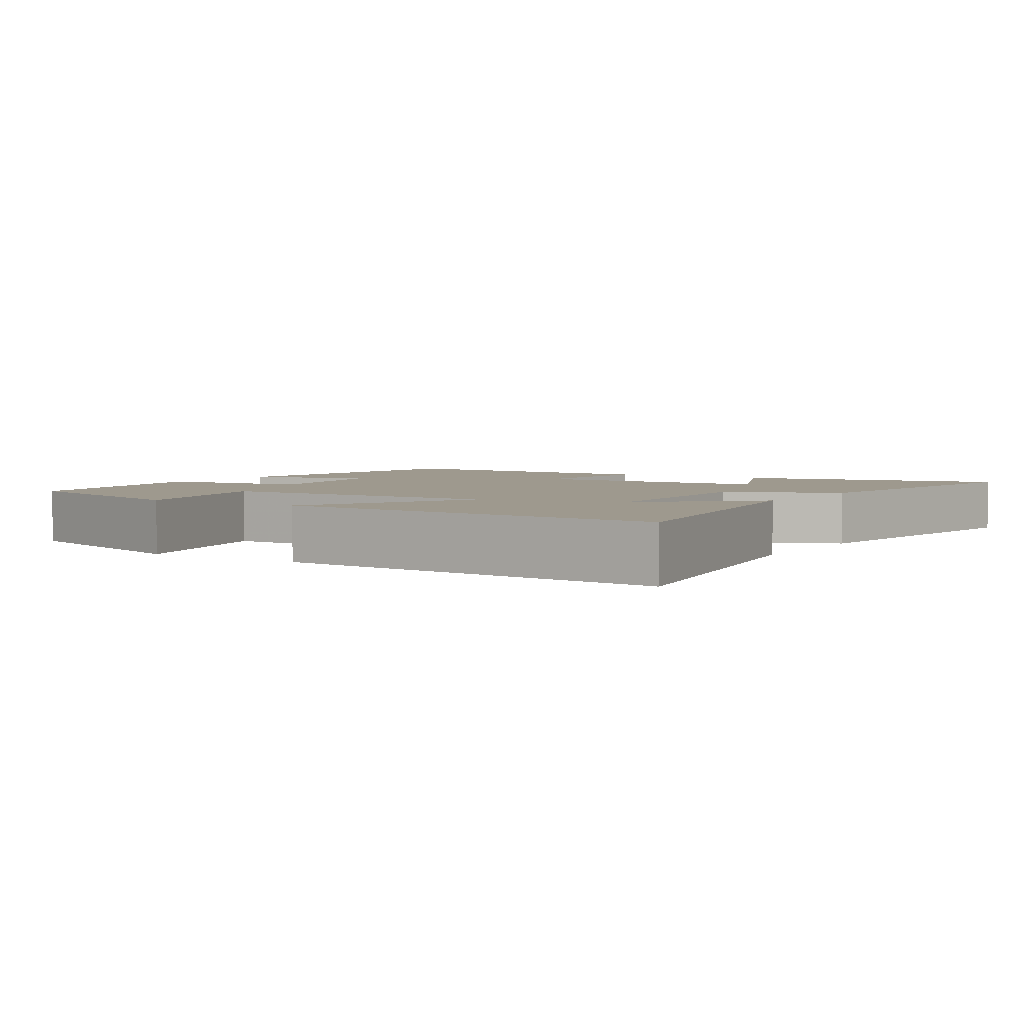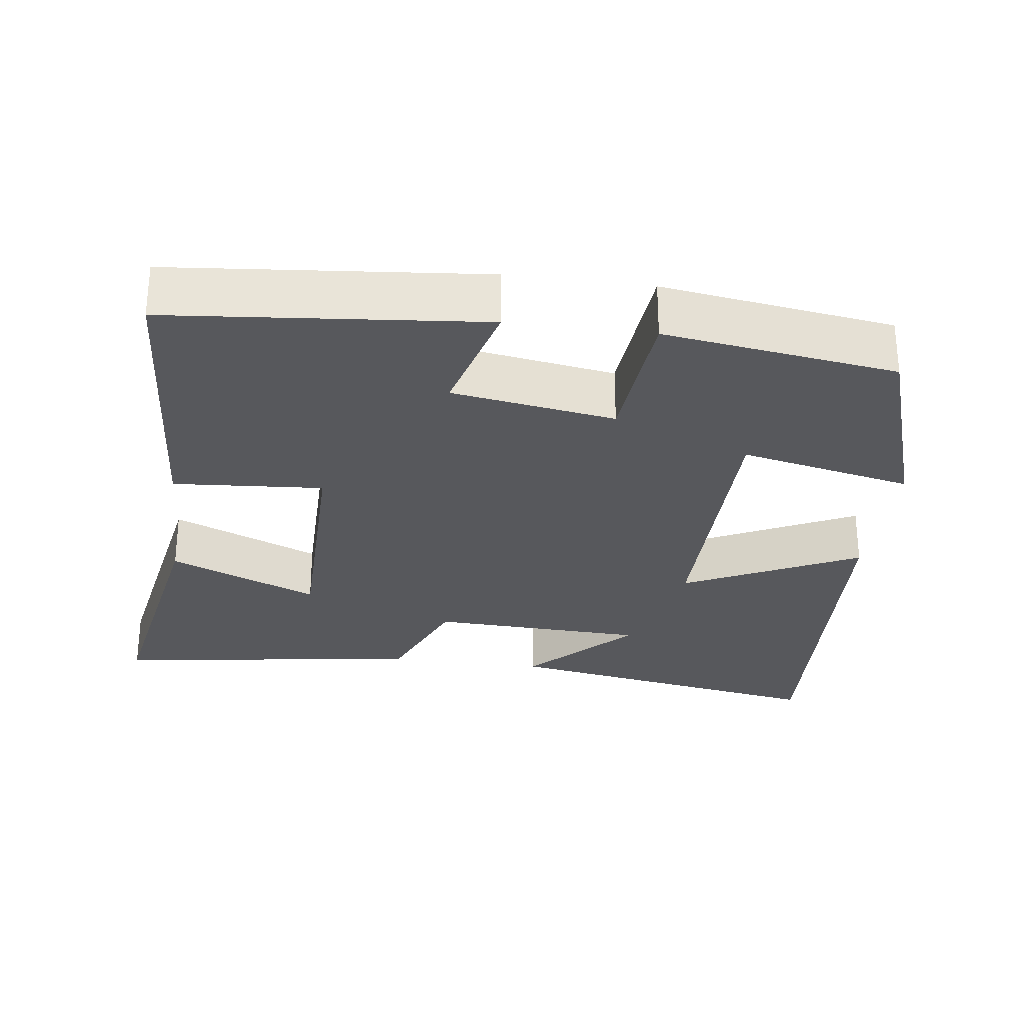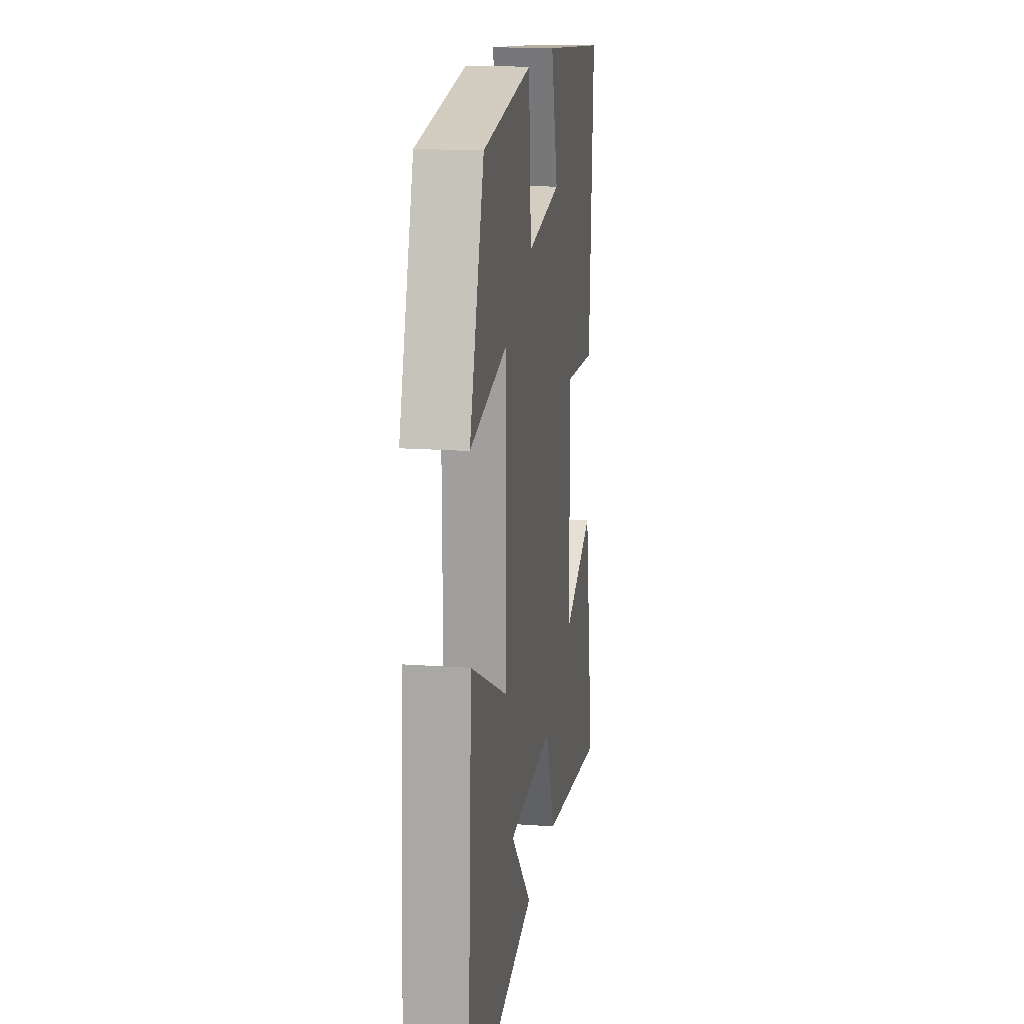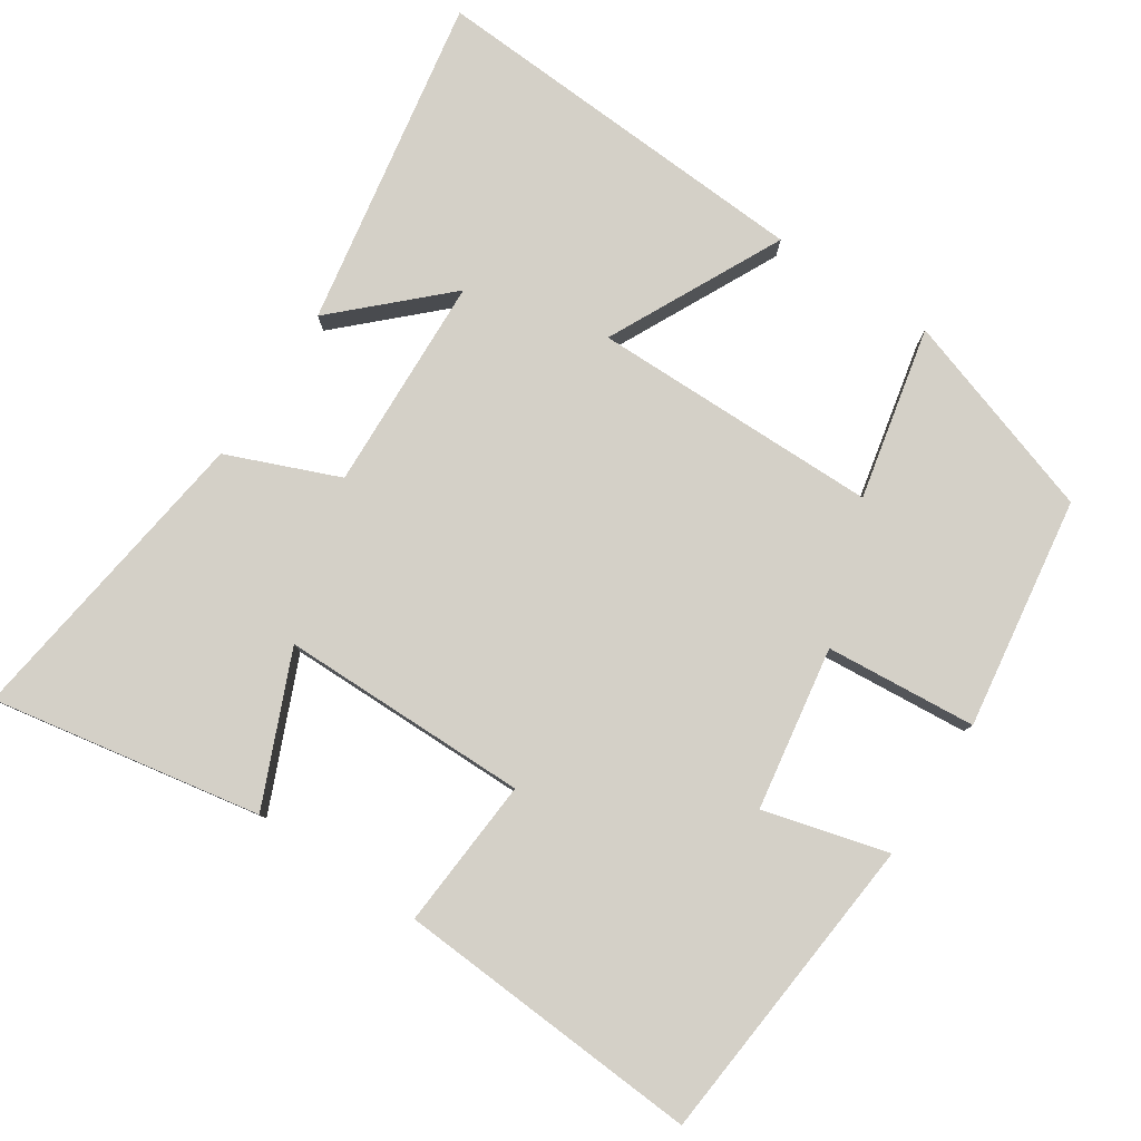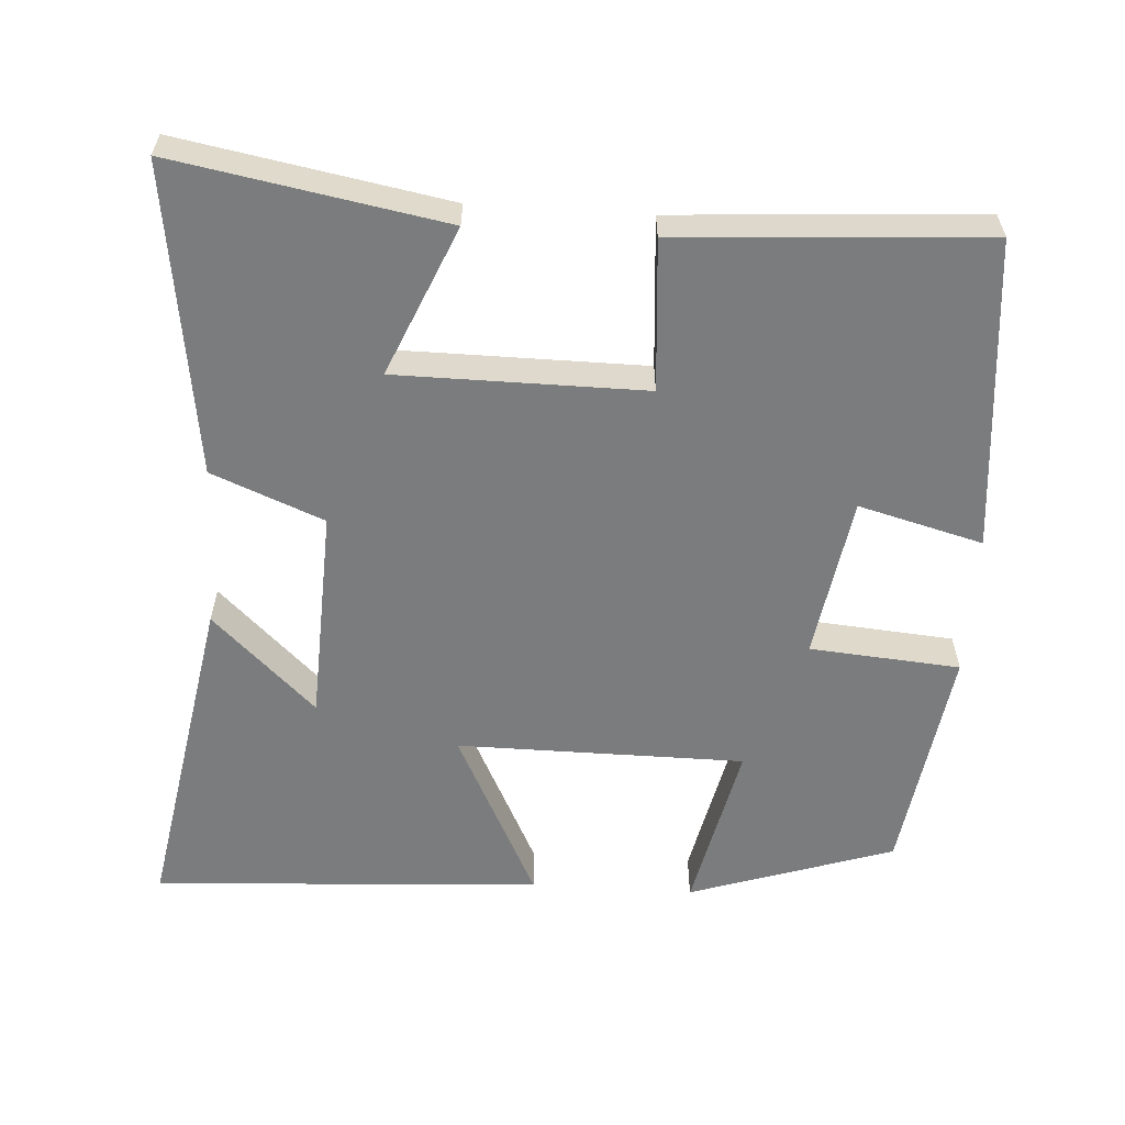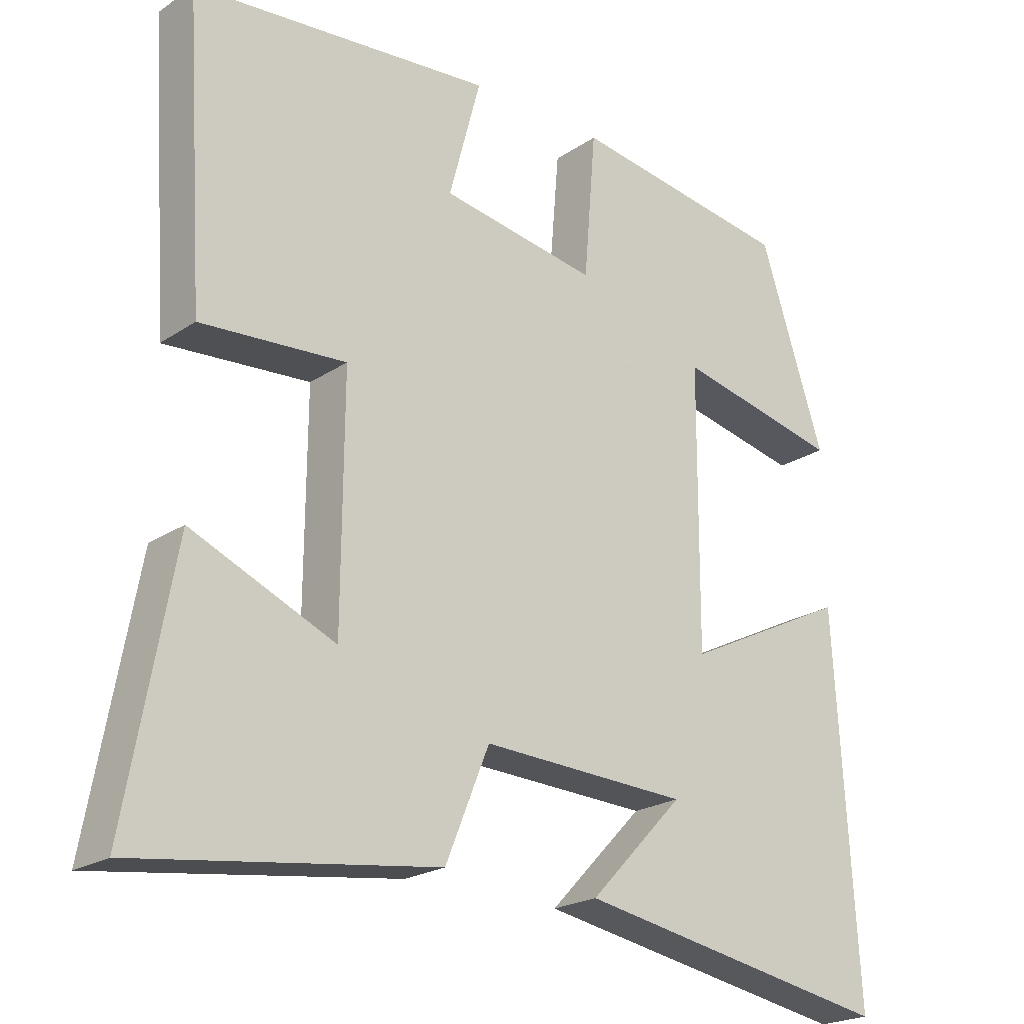
<metadata>
{"format":"obj","ext":"obj","renderer":"f3d","projection":"perspective","resolution":1024,"background":"white","views":[{"elev":3.5,"azim":122.6,"up":"+Y"},{"elev":-28.4,"azim":-7.5,"up":"+Y"},{"elev":16.5,"azim":98.4,"up":"+Z"},{"elev":79.9,"azim":-56.6,"up":"+Y"},{"elev":-58.7,"azim":-93.6,"up":"+Y"},{"elev":-21.9,"azim":-40.9,"up":"+Z"}]}
</metadata>
<code>
v 0.408 0.07 0.454
v 0.5 0.07 0.175
v 0.265 0.07 0.226
v 0.263 0.07 -0.166
v 0.5 0.07 -0.049
v 0.531 0.07 -0.58
v 0.078 0.07 -0.5
v 0.212 0.07 -0.36
v -0.082 0.07 -0.348
v -0.144 0.07 -0.5
v -0.566 0.07 -0.558
v -0.5 0.07 -0.192
v -0.297 0.07 -0.279
v -0.295 0.07 0.059
v -0.5 0.07 0.044
v -0.527 0.07 0.46
v -0.102 0.07 0.5
v -0.147 0.07 0.331
v 0.075 0.07 0.295
v 0.092 0.07 0.5
v 0.408 0 0.454
v 0.5 0 0.175
v 0.265 0 0.226
v 0.263 0 -0.166
v 0.5 0 -0.049
v 0.531 0 -0.58
v 0.078 0 -0.5
v 0.212 0 -0.36
v -0.082 0 -0.348
v -0.144 0 -0.5
v -0.566 0 -0.558
v -0.5 0 -0.192
v -0.297 0 -0.279
v -0.295 0 0.059
v -0.5 0 0.044
v -0.527 0 0.46
v -0.102 0 0.5
v -0.147 0 0.331
v 0.075 0 0.295
v 0.092 0 0.5
f 1 2 3
f 20 1 3
f 19 20 3
f 18 19 3 4
f 16 17 18
f 15 16 18
f 14 15 18
f 13 14 18 4
f 10 11 12 13
f 9 10 13
f 8 9 13 4
f 6 7 8
f 4 5 6 8
f 23 22 21
f 23 21 40
f 23 40 39
f 24 23 39 38
f 38 37 36
f 38 36 35
f 38 35 34
f 24 38 34 33
f 33 32 31 30
f 33 30 29
f 24 33 29 28
f 28 27 26
f 28 26 25 24
f 1 21 22 2
f 2 22 23 3
f 3 23 24 4
f 4 24 25 5
f 5 25 26 6
f 6 26 27 7
f 7 27 28 8
f 8 28 29 9
f 9 29 30 10
f 10 30 31 11
f 11 31 32 12
f 12 32 33 13
f 13 33 34 14
f 14 34 35 15
f 15 35 36 16
f 16 36 37 17
f 17 37 38 18
f 18 38 39 19
f 19 39 40 20
f 20 40 21 1

</code>
